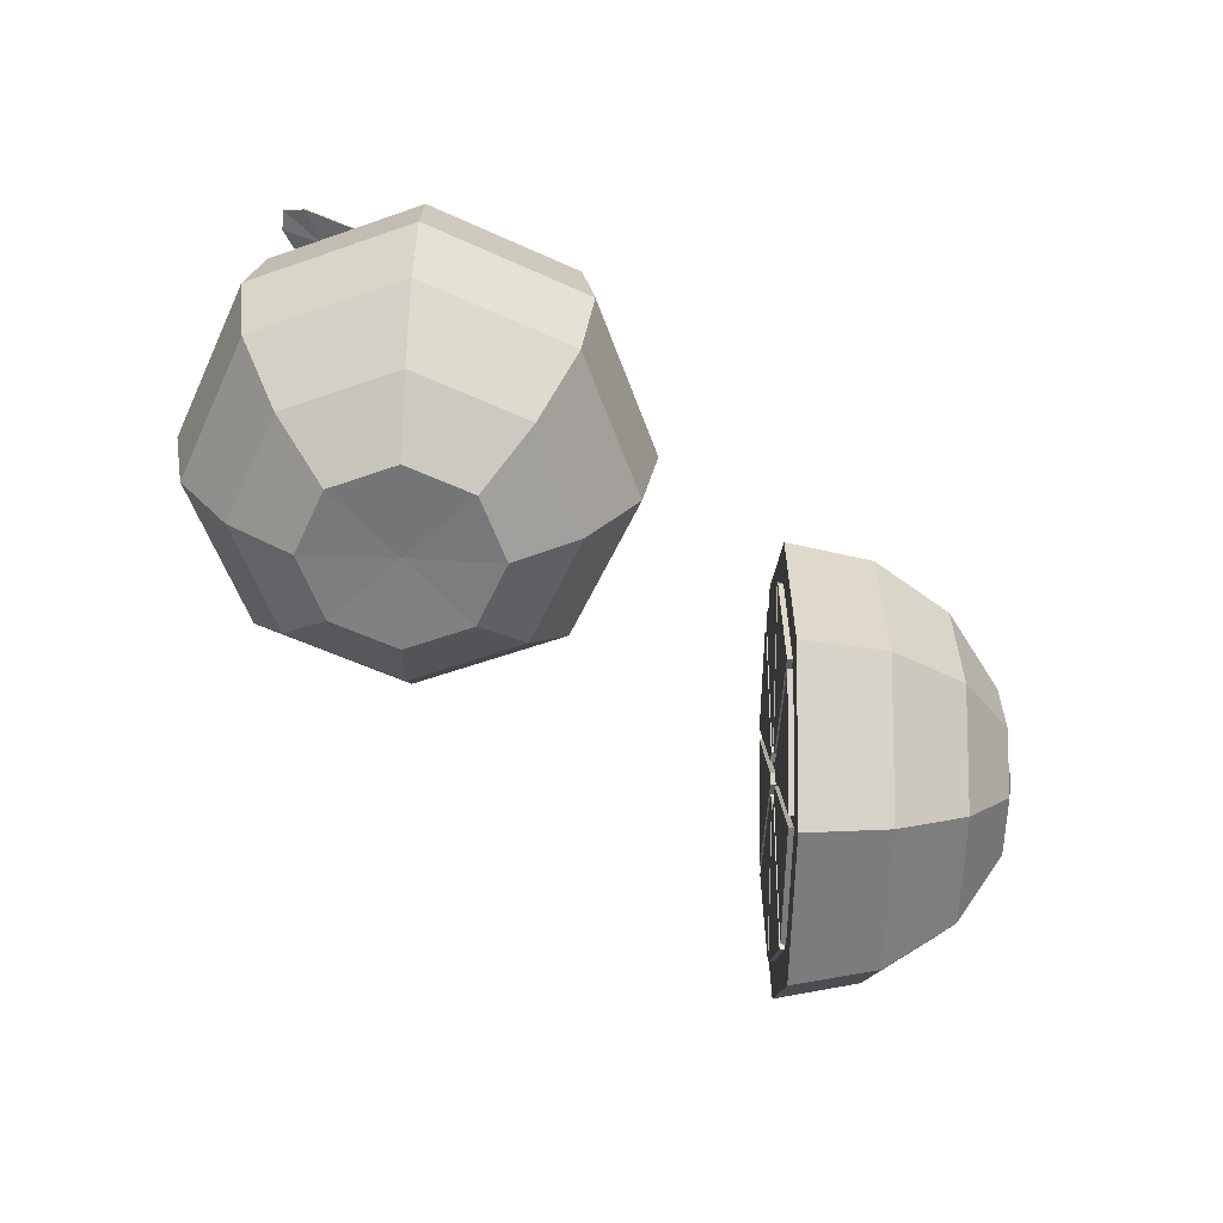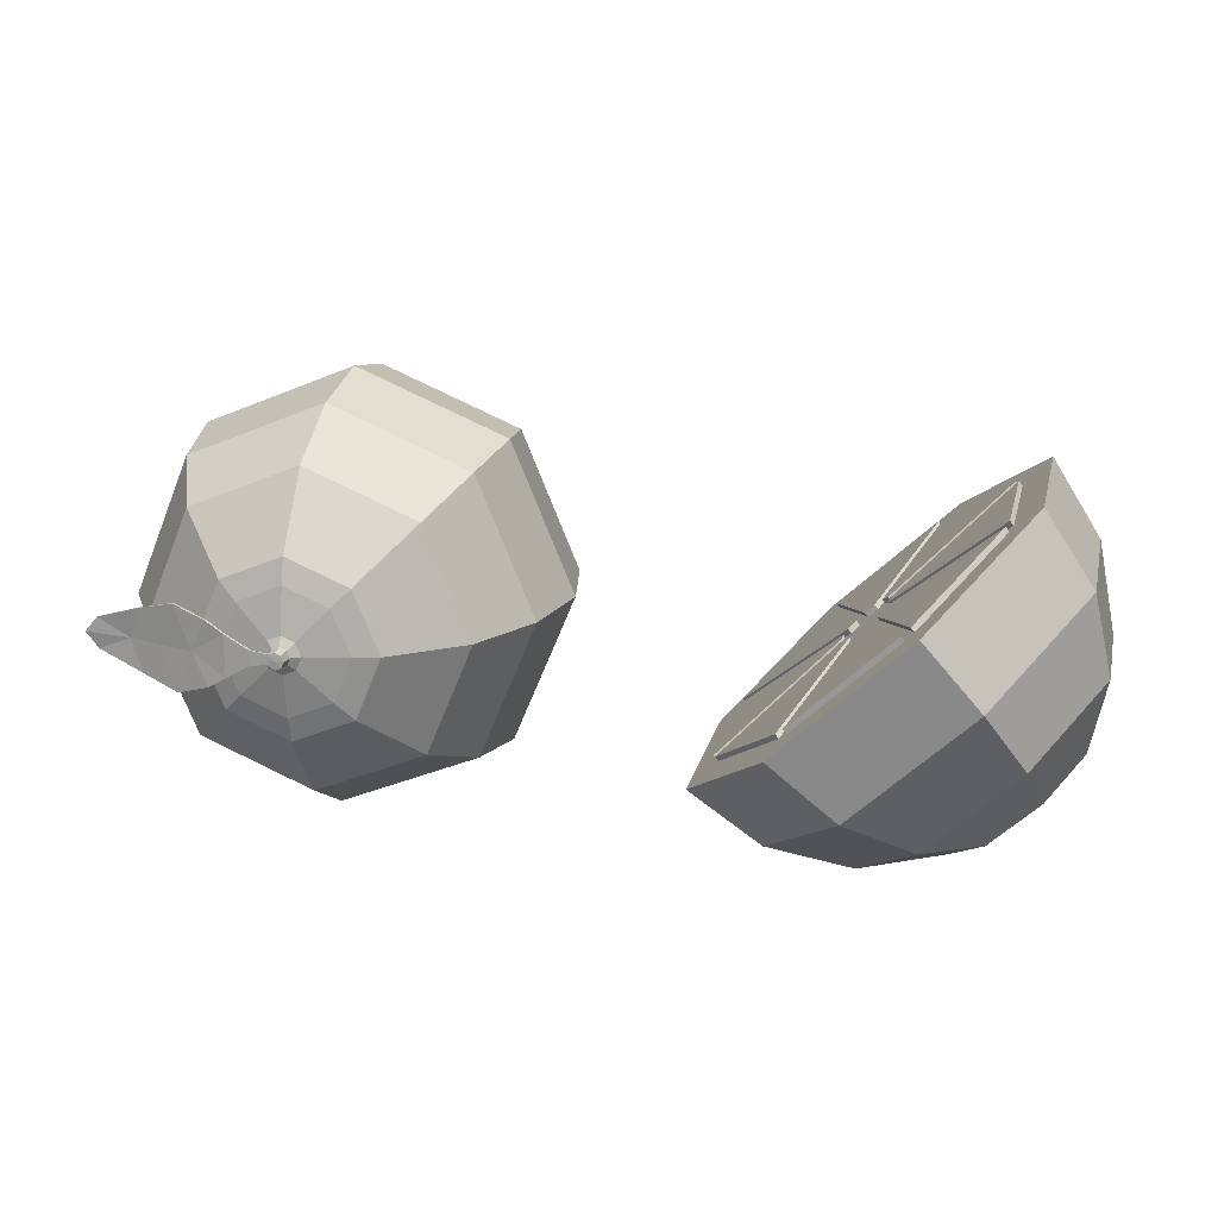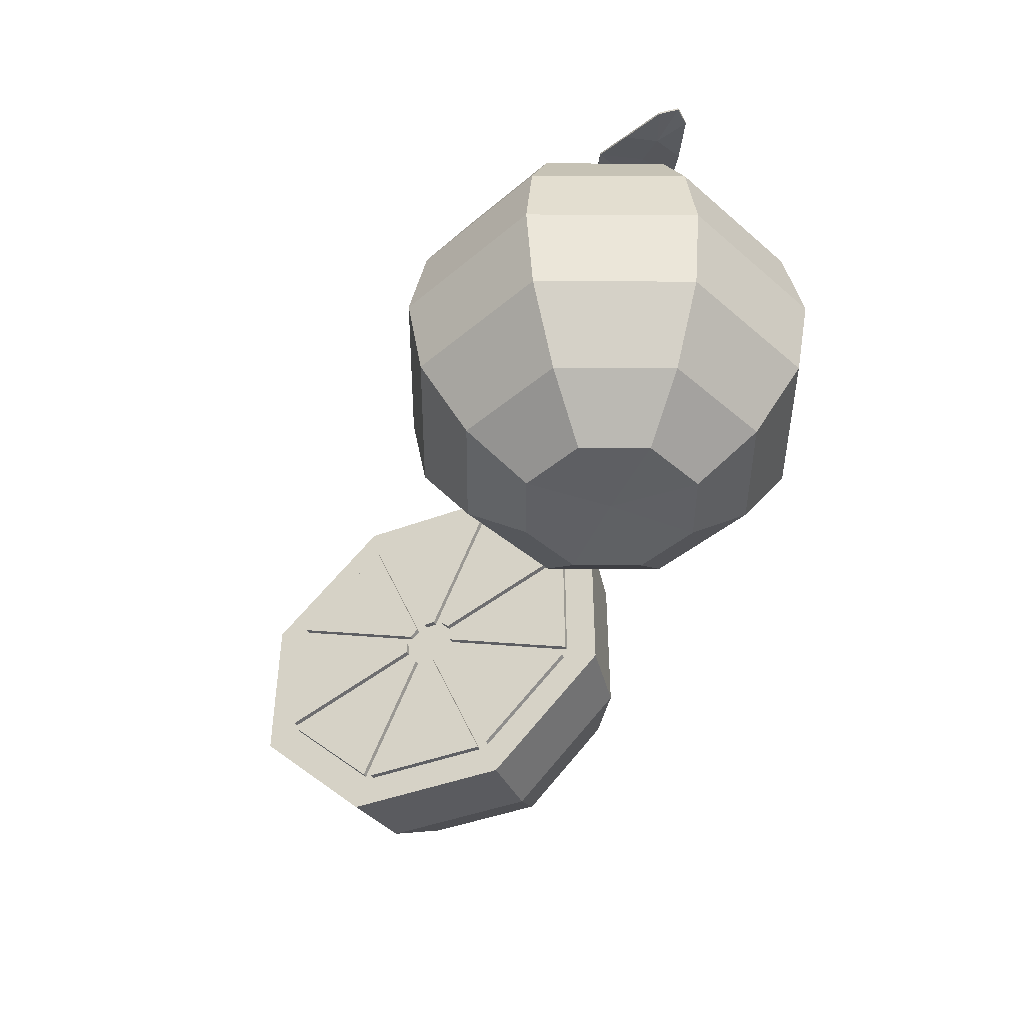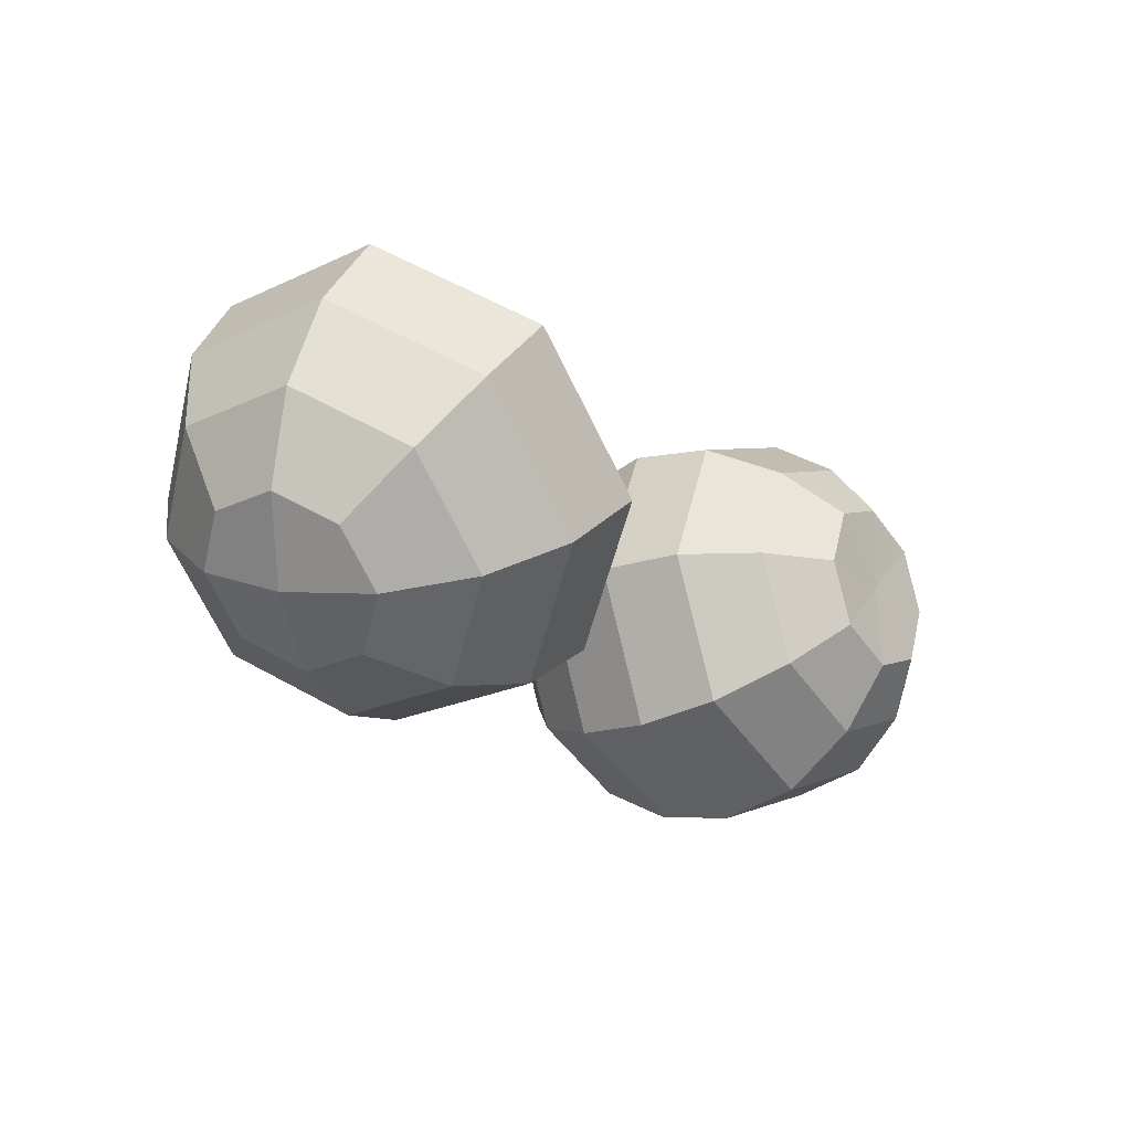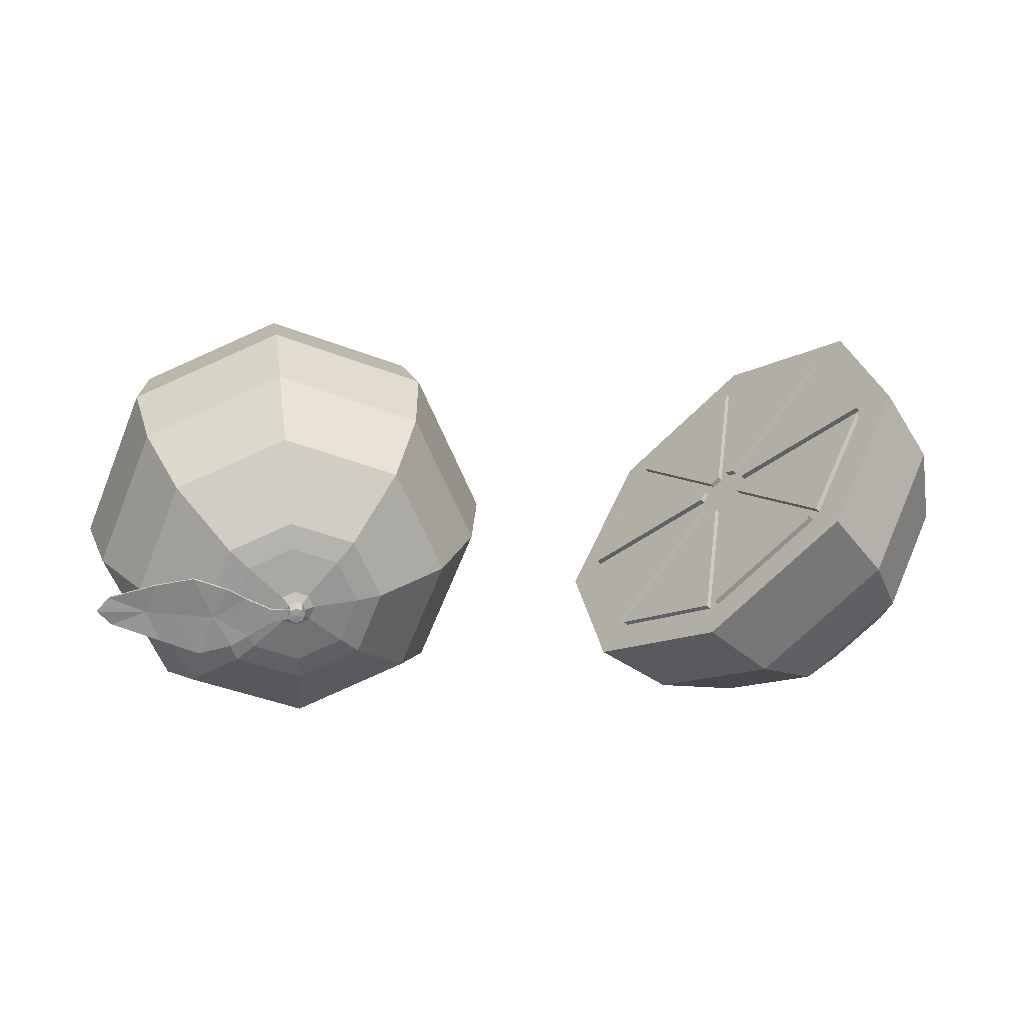
<metadata>
{"format":"obj","ext":"obj","renderer":"f3d","projection":"perspective","resolution":1024,"background":"white","views":[{"elev":-58.5,"azim":132.4,"up":"+Y"},{"elev":18.5,"azim":-167.1,"up":"+Z"},{"elev":-43.7,"azim":67.2,"up":"+Y"},{"elev":-23.4,"azim":-52.0,"up":"+Z"},{"elev":25.1,"azim":171.4,"up":"+Z"}]}
</metadata>
<code>
o HOrange
v -0.03644 0.0813 -0.01137
v -0.04874 0.07825 -0.0226
v -0.06101 0.06956 -0.03039
v -0.07138 0.05655 -0.03355
v -0.01934 0.05783 -0.02747
v -0.03294 0.05656 -0.03747
v -0.04892 0.05296 -0.04177
v -0.06483 0.04757 -0.03971
v -0.01934 0.02462 -0.02747
v -0.03294 0.02588 -0.03748
v -0.04891 0.02948 -0.04177
v -0.06483 0.03486 -0.03971
v -0.03643 0.001127 -0.01138
v -0.04873 0.004179 -0.02261
v -0.061 0.01287 -0.03039
v -0.07137 0.02587 -0.03355
v -0.06062 0.001121 0.01137
v -0.07108 0.004172 -0.001584
v -0.0781 0.01286 -0.0143
v -0.08063 0.02587 -0.02484
v -0.07772 0.0246 0.02747
v -0.08688 0.02586 0.01329
v -0.0902 0.02947 -0.00292
v -0.08718 0.03485 -0.01868
v -0.07773 0.05781 0.02747
v -0.08689 0.05654 0.01329
v -0.0902 0.05295 -0.002916
v -0.08718 0.04756 -0.01868
v -0.06063 0.0813 0.01138
v -0.07109 0.07824 -0.001574
v -0.07811 0.06956 -0.01429
v -0.08063 0.05655 -0.02484
v -0.03812 0.07573 -0.009793
v -0.0234 0.05552 -0.02365
v -0.02339 0.02692 -0.02366
v -0.03811 0.006699 -0.009803
v -0.05894 0.006693 0.009793
v -0.07366 0.02691 0.02365
v -0.07367 0.0555 0.02366
v -0.05895 0.07573 0.009803
v -0.04719 0.04568 -0.001266
v -0.04528 0.04306 -0.003058
v -0.04528 0.03936 -0.003059
v -0.04718 0.03675 -0.001267
v -0.04988 0.03675 0.001266
v -0.05178 0.03936 0.003058
v -0.05178 0.04306 0.003059
v -0.04988 0.04567 0.001267
v -0.04853 0.04121 -0
v -0.07812 0.04121 -0.03145
v -0.05921 0.07391 0.01005
v -0.07235 0.05586 0.02241
v -0.05196 0.04427 0.003224
v -0.05076 0.04591 0.002099
v -0.03785 0.008514 -0.01005
v -0.02471 0.02656 -0.02241
v -0.0451 0.03815 -0.003224
v -0.0463 0.03651 -0.002099
v -0.03925 0.0747 -0.008739
v -0.05783 0.0747 0.008748
v -0.04938 0.0467 0.000797
v -0.04769 0.0467 -0.000795
v -0.05782 0.007721 0.008739
v -0.03923 0.007726 -0.008748
v -0.04768 0.03572 -0.000797
v -0.04938 0.03572 0.000795
v -0.07234 0.02655 0.02241
v -0.0592 0.008508 0.01004
v -0.05076 0.03651 0.002097
v -0.05196 0.03815 0.003223
v -0.02472 0.05588 -0.02241
v -0.03786 0.07392 -0.01004
v -0.0463 0.04592 -0.002097
v -0.04511 0.04427 -0.003223
v -0.07292 0.05396 0.02295
v -0.07292 0.02845 0.02295
v -0.05253 0.04005 0.003763
v -0.05253 0.04237 0.003763
v -0.02414 0.02846 -0.02295
v -0.02414 0.05398 -0.02295
v -0.04453 0.04237 -0.003763
v -0.04453 0.04005 -0.003763
v -0.07165 0.05586 0.02315
v -0.05851 0.07391 0.01079
v -0.05006 0.04591 0.002838
v -0.05126 0.04427 0.003964
v -0.02402 0.02656 -0.02167
v -0.03716 0.008514 -0.00931
v -0.0456 0.03651 -0.001359
v -0.04441 0.03815 -0.002485
v -0.03855 0.0747 -0.007999
v -0.05713 0.0747 0.009488
v -0.04699 0.0467 -5.6e-05
v -0.04868 0.0467 0.001536
v -0.05712 0.007721 0.009478
v -0.03854 0.007726 -0.008008
v -0.04868 0.03572 0.001535
v -0.04699 0.03572 -5.7e-05
v -0.07165 0.02655 0.02315
v -0.05851 0.008508 0.01078
v -0.05126 0.03815 0.003963
v -0.05006 0.03651 0.002837
v -0.02402 0.05588 -0.02167
v -0.03716 0.07392 -0.009301
v -0.04441 0.04427 -0.002484
v -0.04561 0.04592 -0.001358
v -0.07222 0.05396 0.02369
v -0.07222 0.02845 0.02369
v -0.05183 0.04237 0.004503
v -0.05183 0.04005 0.004503
v -0.02345 0.02846 -0.02221
v -0.02345 0.05398 -0.02221
v -0.04384 0.04005 -0.003024
v -0.04384 0.04237 -0.003023
f 32 31 3 4
f 30 29 1 2
f 31 30 2 3
f 4 3 7 8
f 2 1 5 6
f 3 2 6 7
f 7 6 10 11
f 8 7 11 12
f 6 5 9 10
f 10 9 13 14
f 11 10 14 15
f 12 11 15 16
f 14 13 17 18
f 15 14 18 19
f 16 15 19 20
f 20 19 23 24
f 18 17 21 22
f 19 18 22 23
f 23 22 26 27
f 24 23 27 28
f 22 21 25 26
f 26 25 29 30
f 27 26 30 31
f 28 27 31 32
f 61 62 93 94
f 54 51 84 85
f 56 57 90 87
f 66 63 95 97
f 68 69 102 100
f 73 74 105 106
f 78 75 107 109
f 80 81 114 112
f 16 50 8 12
f 50 32 4 8
f 20 24 50 16
f 24 28 32 50
f 40 39 52 51
f 47 48 54 53
f 36 35 56 55
f 43 44 58 57
f 33 40 60 59
f 48 41 62 61
f 38 37 68 67
f 45 46 70 69
f 34 33 72 71
f 41 42 74 73
f 39 38 76 75
f 46 47 78 77
f 35 34 80 79
f 42 43 82 81
f 84 83 86 85
f 88 87 90 89
f 91 92 94 93
f 95 96 98 97
f 99 100 102 101
f 103 104 106 105
f 107 108 110 109
f 111 112 114 113
f 79 80 112 111
f 67 68 100 99
f 55 56 87 88
f 82 79 111 113
f 70 67 99 101
f 77 78 109 110
f 72 73 106 104
f 65 66 97 98
f 60 61 94 92
f 58 55 88 89
f 53 54 85 86
f 71 72 104 103
f 59 60 92 91
f 81 82 113 114
f 76 77 110 108
f 74 71 103 105
f 64 65 98 96
f 62 59 91 93
f 69 70 101 102
f 57 58 89 90
f 52 53 86 83
f 75 76 108 107
f 63 64 96 95
f 51 52 83 84
f 66 65 44 45
f 64 63 37 36
f 1 29 40 33
f 25 21 38 39
f 21 17 37 38
f 9 5 34 35
f 5 1 33 34
f 29 25 39 40
f 13 9 35 36
f 49 48 47 46
f 43 42 49 44
f 42 41 48 49
f 39 47 53 52
f 48 40 51 54
f 35 43 57 56
f 40 48 61 60
f 41 33 59 62
f 46 38 67 70
f 33 41 73 72
f 42 34 71 74
f 38 46 77 76
f 47 39 75 78
f 34 42 81 80
f 43 35 79 82
f 13 36 37 17
f 36 55 58 44
f 37 45 69 68
f 37 63 66 45
f 36 44 65 64
f 46 45 44 49
o Orange
v 0.04559 0.07755 -0.01661
v 0.05733 0.07755 -0.01174
v 0.06661 0.06774 -0.02102
v 0.07203 0.05411 -0.02644
v 0.07426 0.0385 -0.02868
v 0.07218 0.02305 -0.02659
v 0.06562 0.009863 -0.02003
v 0.05733 0.000989 -0.01174
v 0.06219 0.07755 -0
v 0.07532 0.06774 -0
v 0.08298 0.05411 -0
v 0.08614 0.0385 -0
v 0.08319 0.02305 -0
v 0.07391 0.009863 -0
v 0.06219 0.000989 -0
v 0.05733 0.07755 0.01174
v 0.06661 0.06774 0.02102
v 0.07203 0.05411 0.02644
v 0.07426 0.0385 0.02868
v 0.07218 0.02305 0.02659
v 0.06562 0.009863 0.02003
v 0.05733 0.000989 0.01174
v 0.04559 0.07755 0.01661
v 0.04559 0.06774 0.02973
v 0.04559 0.05411 0.03739
v 0.04559 0.0385 0.04056
v 0.04559 0.02305 0.0376
v 0.04559 0.009863 0.02833
v 0.04559 0.000989 0.01661
v 0.03384 0.07755 0.01174
v 0.02456 0.06774 0.02102
v 0.01914 0.05411 0.02644
v 0.01691 0.0385 0.02868
v 0.019 0.02305 0.02659
v 0.02556 0.009863 0.02003
v 0.03384 0.000989 0.01174
v 0.02898 0.07755 -0
v 0.01586 0.06774 -0
v 0.008191 0.05411 -0
v 0.005031 0.0385 -0
v 0.007982 0.02305 -0
v 0.01726 0.009863 -0
v 0.02898 0.000989 -0
v 0.03384 0.07755 -0.01174
v 0.02456 0.06774 -0.02102
v 0.01914 0.05411 -0.02644
v 0.01691 0.0385 -0.02868
v 0.019 0.02305 -0.02659
v 0.02556 0.009863 -0.02003
v 0.03381 0.000989 -0.01174
v 0.04559 0.06774 -0.02973
v 0.04559 0.05411 -0.03739
v 0.04559 0.0385 -0.04056
v 0.04559 0.02305 -0.0376
v 0.04559 0.009863 -0.02833
v 0.04559 0.000989 -0.01661
v 0.04556 0.001549 -0
v 0.04559 0.08121 -0.001817
v 0.04687 0.08121 -0.001285
v 0.0474 0.08121 -0
v 0.04687 0.08121 0.001285
v 0.04559 0.08121 0.001817
v 0.0443 0.08121 0.001285
v 0.04377 0.08121 -0
v 0.0443 0.08121 -0.001285
v 0.04559 0.07883 -0.01188
v 0.05398 0.07883 -0.008397
v 0.03719 0.07883 -0.008397
v 0.03719 0.07883 0.008397
v 0.03371 0.07883 -0
v 0.05746 0.07883 -0
v 0.04559 0.07883 0.01188
v 0.05398 0.07883 0.008397
v 0.04559 0.08344 -0.001533
v 0.04667 0.08344 -0.001084
v 0.04712 0.08344 -0
v 0.04667 0.08344 0.001084
v 0.04559 0.08344 0.001533
v 0.0445 0.08344 0.001084
v 0.04405 0.08344 -0
v 0.0445 0.08344 -0.001084
v 0.04559 0.08354 -0
v 0.04559 0.08028 -0.003493
v 0.04312 0.08028 -0.00247
v 0.04312 0.08028 0.00247
v 0.04559 0.08028 0.003493
v 0.04806 0.08028 0.00247
v 0.04806 0.08028 -0.00247
v 0.04209 0.08028 -0
v 0.04908 0.08028 -0
v 0.05478 0.08233 0.003959
v 0.08062 0.07577 0.002865
v 0.05478 0.08233 -0.003958
v 0.08062 0.07577 -0.002864
v 0.06433 0.08049 0.007971
v 0.06433 0.08049 -0.007969
v 0.05478 0.08233 1e-06
v 0.08307 0.07557 1e-06
v 0.06751 0.07922 1e-06
v 0.07168 0.078 0.005897
v 0.07168 0.078 -0.005896
v 0.07388 0.07712 1e-06
v 0.05808 0.08197 -0.005964
v 0.05808 0.08197 0.005965
v 0.06115 0.08123 1e-06
v 0.05025 0.08237 0.001355
v 0.05025 0.08237 -0.001354
v 0.05025 0.08237 1e-06
v 0.04735 0.08243 0.000958
v 0.04735 0.08243 -0.000957
v 0.04735 0.08243 1e-06
v 0.05485 0.08276 0.003959
v 0.08069 0.07619 0.002865
v 0.05485 0.08276 -0.003958
v 0.08069 0.07619 -0.002864
v 0.0644 0.08092 0.007971
v 0.0644 0.08092 -0.007969
v 0.05485 0.08275 1e-06
v 0.08313 0.07599 1e-06
v 0.06758 0.07964 1e-06
v 0.07175 0.07843 0.005897
v 0.07175 0.07843 -0.005896
v 0.07395 0.07755 1e-06
v 0.05815 0.08239 -0.005964
v 0.05815 0.08239 0.005965
v 0.06121 0.08165 1e-06
v 0.05031 0.08279 0.001355
v 0.05031 0.08279 -0.001354
v 0.05031 0.08279 1e-06
v 0.04732 0.08273 0.000958
v 0.04732 0.08273 -0.000957
v 0.04732 0.08273 1e-06
v 0.04393 0.08244 -0
v 0.04396 0.0827 -0
v 0.04444 0.0827 -0.001151
v 0.04441 0.08244 -0.001174
v 0.04725 0.08244 -0
v 0.04721 0.0827 -0
v 0.04674 0.0827 0.001151
v 0.04676 0.08244 0.001174
v 0.04559 0.0827 -0.001628
v 0.04559 0.08244 -0.00166
v 0.04559 0.0827 0.001628
v 0.04559 0.08244 0.00166
v 0.04444 0.0827 0.001151
v 0.04441 0.08244 0.001174
v 0.04674 0.0827 -0.001151
v 0.04676 0.08244 -0.001174
f 169 122 170
f 165 118 166
f 167 118 119
f 167 120 168
f 168 121 169
f 115 117 165
f 122 128 129
f 118 124 125
f 119 125 126
f 119 127 120
f 120 128 121
f 116 124 117
f 128 134 135
f 123 131 124
f 128 136 129
f 124 132 125
f 125 133 126
f 126 134 127
f 133 141 134
f 134 142 135
f 130 138 131
f 136 142 143
f 131 139 132
f 133 139 140
f 140 146 147
f 140 148 141
f 142 148 149
f 138 144 145
f 142 150 143
f 138 146 139
f 149 157 150
f 145 153 146
f 147 153 154
f 147 155 148
f 149 155 156
f 144 152 145
f 156 162 163
f 151 159 152
f 156 164 157
f 152 160 153
f 154 160 161
f 154 162 155
f 161 168 162
f 162 169 163
f 158 165 159
f 163 170 164
f 160 165 166
f 161 166 167
f 171 170 122
f 171 157 164
f 129 171 122
f 143 171 136
f 202 172 173
f 198 172 197
f 203 177 178
f 202 174 204
f 199 176 177
f 203 179 198
f 201 176 200
f 201 174 175
f 123 187 130
f 130 186 137
f 158 184 182
f 137 183 144
f 116 185 123
f 144 184 151
f 158 180 115
f 116 180 181
f 248 195 249
f 252 191 253
f 249 188 255
f 257 191 192
f 257 193 259
f 255 189 261
f 259 194 248
f 261 190 252
f 188 196 189
f 194 196 195
f 196 190 189
f 196 192 191
f 187 204 201
f 187 200 186
f 182 203 198
f 183 200 199
f 181 204 185
f 183 203 184
f 182 197 180
f 181 197 202
f 173 251 174
f 177 247 178
f 247 259 248
f 173 256 262
f 262 255 261
f 176 260 177
f 258 259 260
f 175 258 176
f 254 257 258
f 179 256 172
f 256 249 255
f 174 254 175
f 178 250 179
f 247 249 250
f 169 121 122
f 165 117 118
f 167 166 118
f 167 119 120
f 168 120 121
f 115 116 117
f 122 121 128
f 118 117 124
f 119 118 125
f 119 126 127
f 120 127 128
f 116 123 124
f 128 127 134
f 123 130 131
f 128 135 136
f 124 131 132
f 125 132 133
f 126 133 134
f 133 140 141
f 134 141 142
f 130 137 138
f 136 135 142
f 131 138 139
f 133 132 139
f 140 139 146
f 140 147 148
f 142 141 148
f 138 137 144
f 142 149 150
f 138 145 146
f 149 156 157
f 145 152 153
f 147 146 153
f 147 154 155
f 149 148 155
f 144 151 152
f 156 155 162
f 151 158 159
f 156 163 164
f 152 159 160
f 154 153 160
f 154 161 162
f 161 167 168
f 162 168 169
f 158 115 165
f 163 169 170
f 160 159 165
f 161 160 166
f 171 164 170
f 171 150 157
f 129 136 171
f 143 150 171
f 202 197 172
f 198 179 172
f 203 199 177
f 202 173 174
f 199 200 176
f 203 178 179
f 201 175 176
f 201 204 174
f 123 185 187
f 130 187 186
f 158 151 184
f 137 186 183
f 116 181 185
f 144 183 184
f 158 182 180
f 116 115 180
f 248 194 195
f 252 190 191
f 249 195 188
f 257 253 191
f 257 192 193
f 255 188 189
f 259 193 194
f 261 189 190
f 188 195 196
f 194 193 196
f 196 191 190
f 196 193 192
f 187 185 204
f 187 201 200
f 182 184 203
f 183 186 200
f 181 202 204
f 183 199 203
f 182 198 197
f 181 180 197
f 173 262 251
f 177 260 247
f 247 260 259
f 173 172 256
f 262 256 255
f 176 258 260
f 258 257 259
f 175 254 258
f 254 253 257
f 179 250 256
f 256 250 249
f 174 251 254
f 178 247 250
f 247 248 249
f 216 208 212
f 219 210 213
f 219 209 218
f 216 206 214
f 213 214 209
f 213 215 216
f 205 219 218
f 207 219 211
f 220 211 205
f 211 221 207
f 222 224 221
f 223 222 220
f 237 229 236
f 240 231 238
f 230 240 239
f 227 237 235
f 235 234 230
f 234 236 231
f 226 240 232
f 240 228 232
f 232 241 226
f 232 242 243
f 243 245 246
f 243 244 241
f 205 241 220
f 215 229 208
f 209 235 230
f 218 226 205
f 214 227 235
f 221 245 242
f 245 252 246
f 217 231 210
f 210 236 215
f 252 244 246
f 218 230 239
f 217 228 238
f 207 242 228
f 220 244 223
f 212 227 206
f 212 229 233
f 262 245 224
f 244 254 223
f 223 251 225
f 251 224 225
f 216 215 208
f 219 217 210
f 219 213 209
f 216 212 206
f 213 216 214
f 213 210 215
f 205 211 219
f 207 217 219
f 220 222 211
f 211 222 221
f 222 225 224
f 223 225 222
f 237 233 229
f 240 234 231
f 230 234 240
f 227 233 237
f 235 237 234
f 234 237 236
f 226 239 240
f 240 238 228
f 232 243 241
f 232 228 242
f 243 242 245
f 243 246 244
f 205 226 241
f 215 236 229
f 209 214 235
f 218 239 226
f 214 206 227
f 221 224 245
f 245 261 252
f 217 238 231
f 210 231 236
f 252 253 244
f 218 209 230
f 217 207 228
f 207 221 242
f 220 241 244
f 212 233 227
f 212 208 229
f 262 261 245
f 244 253 254
f 223 254 251
f 251 262 224

</code>
